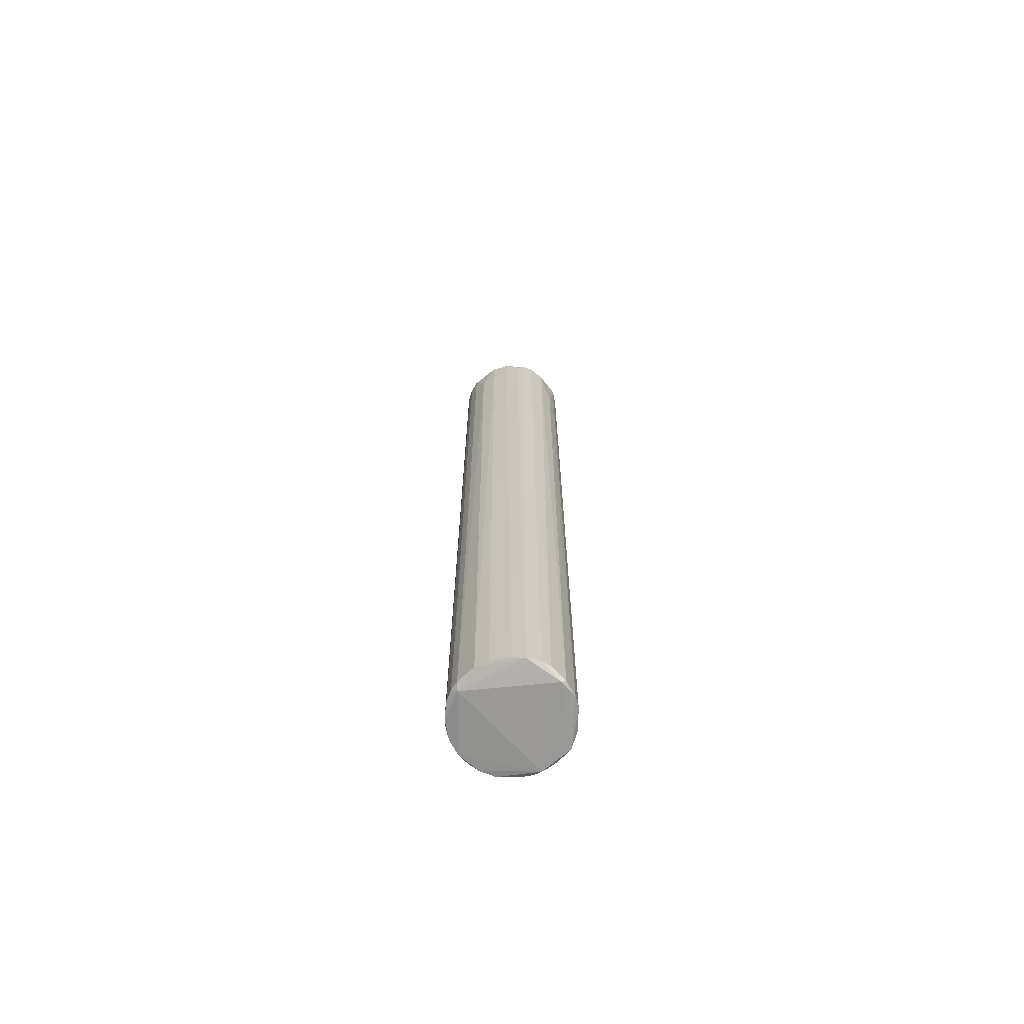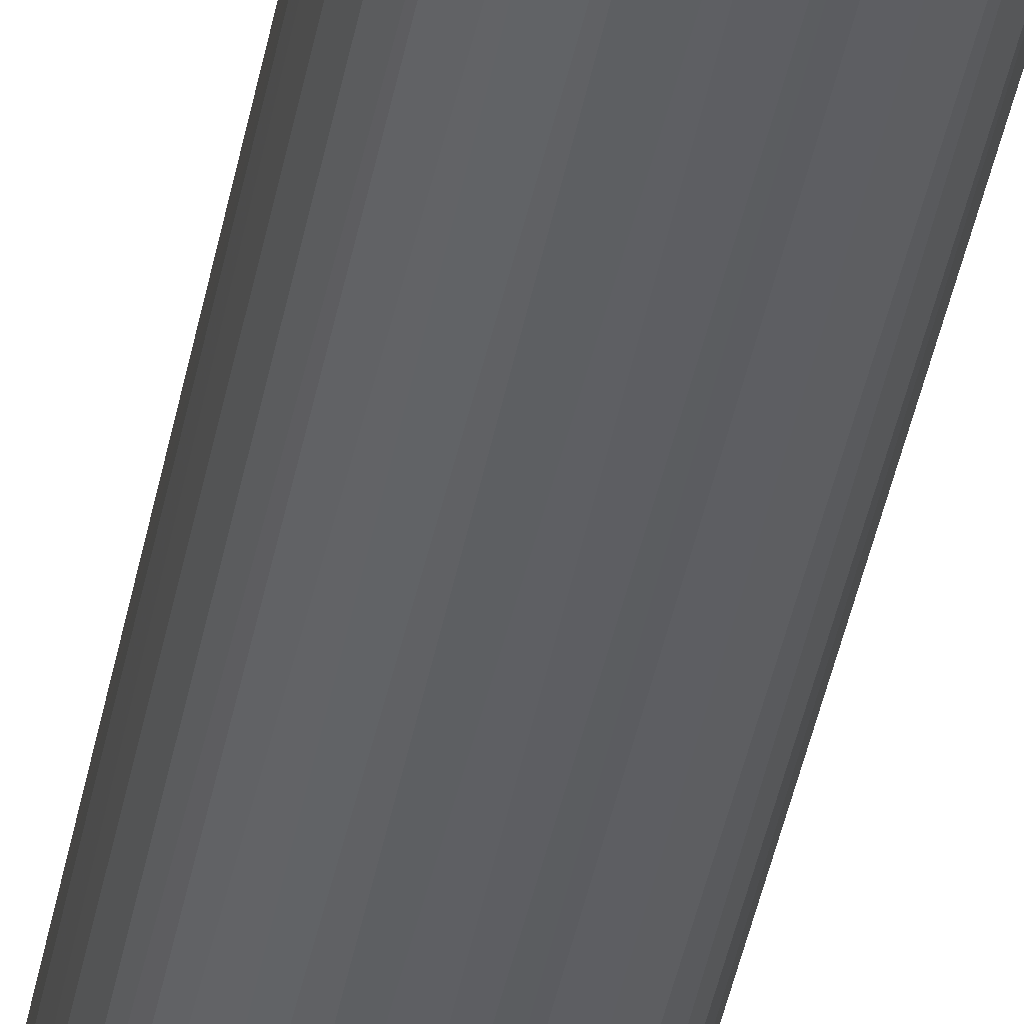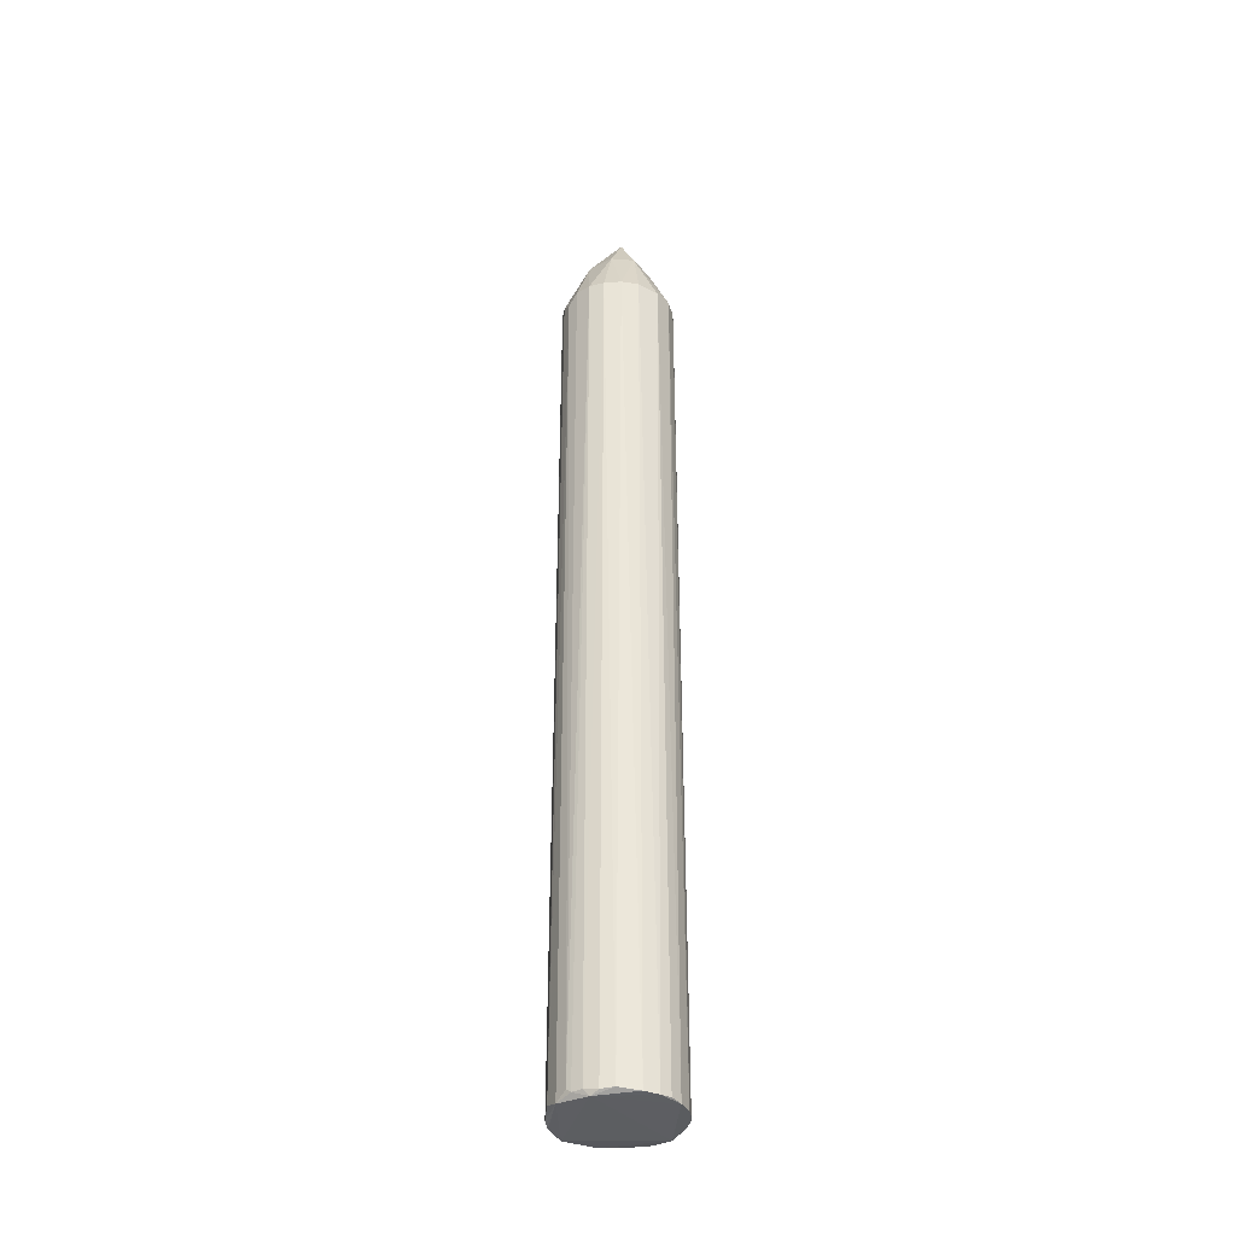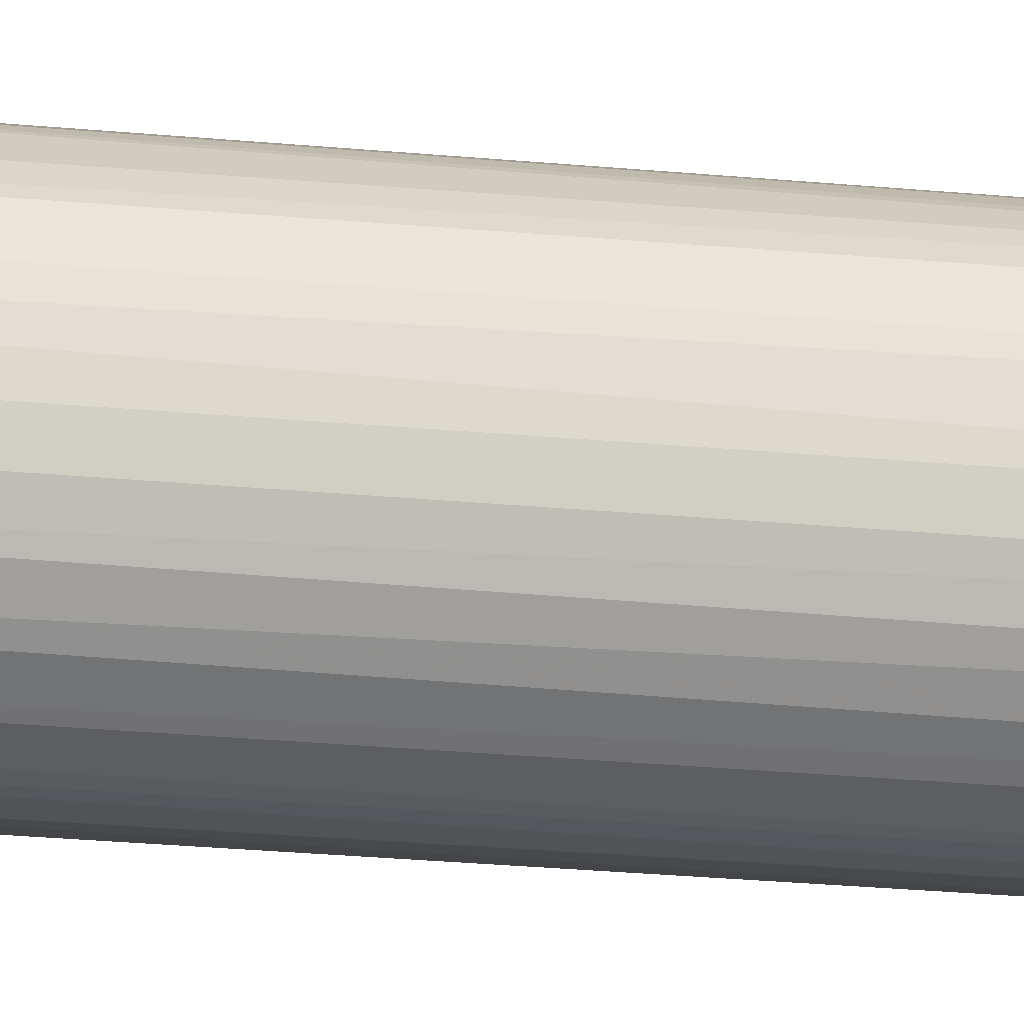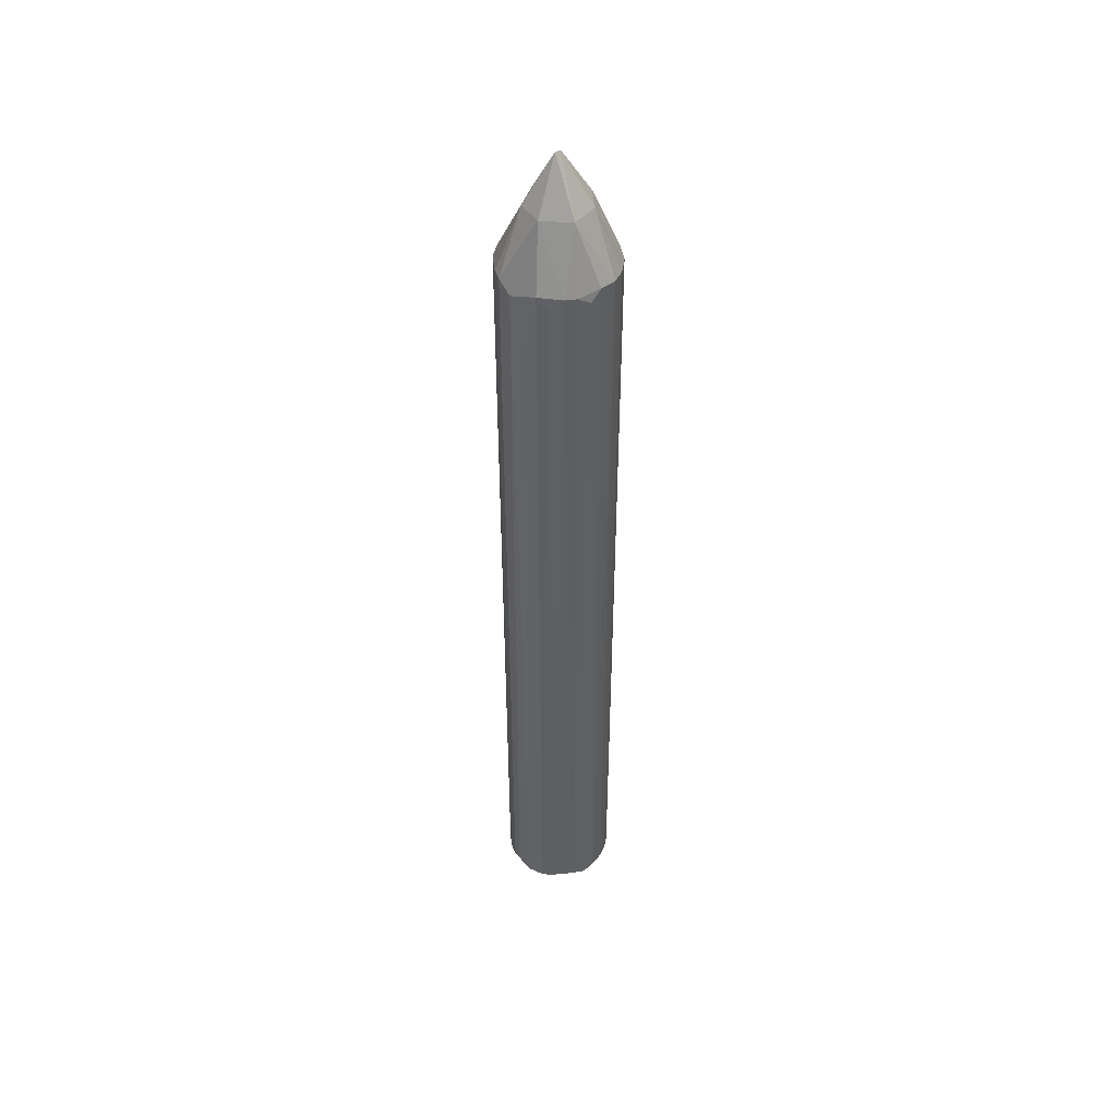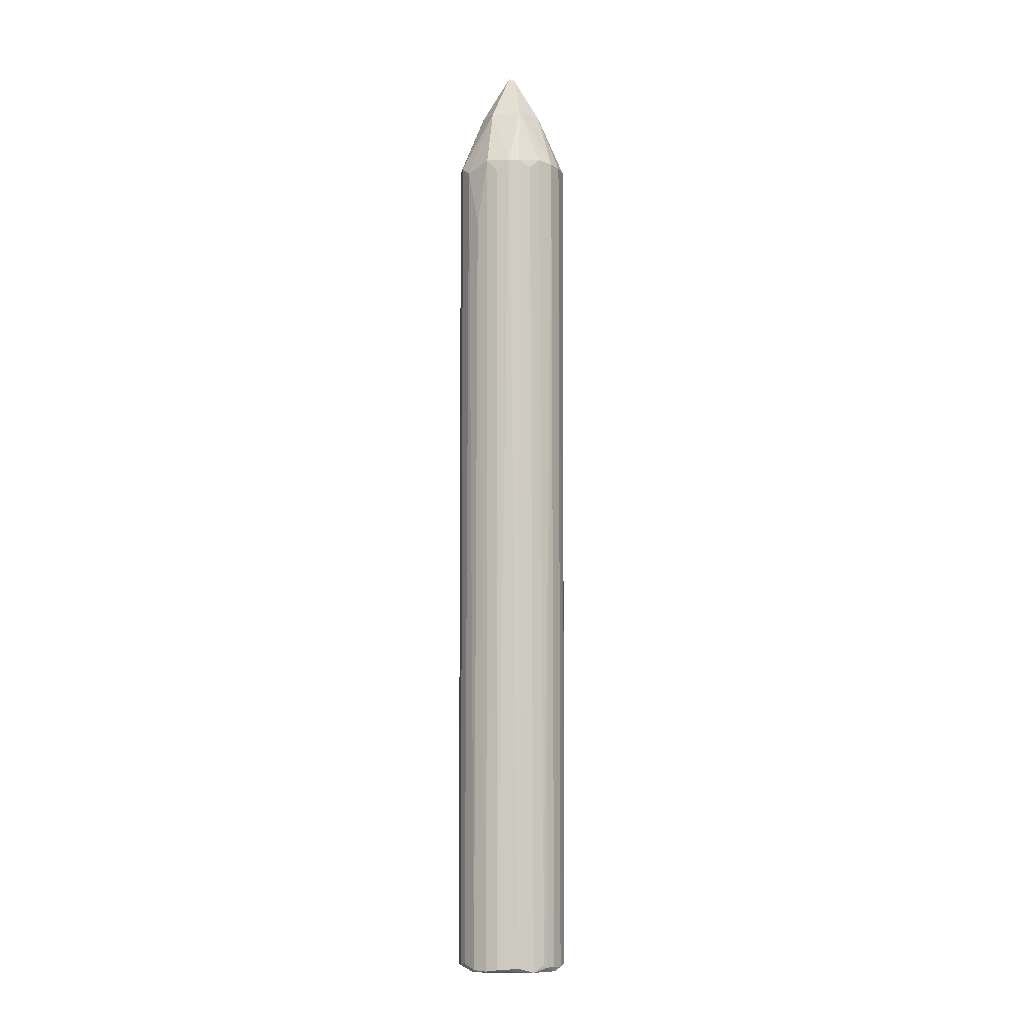
<metadata>
{"format":"obj","ext":"obj","renderer":"f3d","projection":"perspective","resolution":1024,"background":"white","views":[{"elev":-69.1,"azim":4.4,"up":"+Z"},{"elev":-40.7,"azim":-10.4,"up":"+Y"},{"elev":-37.3,"azim":179.1,"up":"+Z"},{"elev":-18.4,"azim":78.1,"up":"+Y"},{"elev":47.1,"azim":91.6,"up":"+Z"},{"elev":-5.5,"azim":100.4,"up":"+Z"}]}
</metadata>
<code>
o convex_0
v 0.03691 0.04574 -0.4975
v 0.003222 -0.05829 -0.4985
v 0.004209 -0.05829 -0.4985
v 0.000249 -0.002788 0.5022
v -0.05622 0.017 -0.4995
v 0.05574 -0.01767 0.3902
v -0.002713 0.05862 0.3882
v -0.04432 -0.03847 0.3881
v 0.05574 -0.01767 -0.5005
v -0.05226 0.02691 0.3902
v 0.01908 -0.05532 0.3892
v -0.01857 0.05565 -0.5005
v 0.05078 0.02989 0.3812
v -0.04432 -0.03847 -0.4995
v -0.0582 -0.004779 0.3872
v -0.01955 -0.05532 0.3882
v 0.03691 -0.04541 -0.4955
v 0.05574 0.018 -0.4965
v 0.02998 0.05069 0.3892
v -0.04036 0.04276 0.3871
v 0.01511 0.05663 -0.4995
v -0.05523 -0.01965 -0.4984
v 0.04186 -0.04145 0.3802
v -0.04135 0.04177 -0.4995
v -0.02847 -0.05135 -0.4995
v 0.05772 0.0071 0.3892
v -0.02054 0.05464 0.3892
v 0.04881 -0.03253 -0.5005
v -0.002713 -0.05828 0.3892
v -0.05126 -0.02856 0.3881
v 0.02898 -0.05135 -0.4975
v 0.04881 0.03285 -0.5014
v 0.05772 -0.005775 -0.4985
v -0.0582 -0.003795 -0.4995
v -0.0572 0.01204 0.3892
v -0.01559 -0.0563 -0.4985
v 0.01511 0.05663 0.3882
v 0.002235 0.05862 -0.4985
v -0.0037 0.002145 0.5011
v 0.02998 0.01502 0.4515
v -0.04432 -0.03154 -0.5035
v -0.03343 -0.04838 0.3505
v 0.02898 -0.01666 0.4515
v -0.03243 0.04871 -0.5005
v -0.04928 0.03187 -0.5005
v 0.02898 -0.05135 0.3892
v 0.05078 -0.02956 0.3208
v -0.0255 -0.02161 0.4515
v 0.007182 0.03187 0.4506
v 0.008181 -0.03154 0.4526
v -0.01658 0.02889 0.4515
v -0.03243 0.007089 0.4516
v -0.05523 -0.01965 0.3882
v 0.0161 -0.0563 -0.4995
v 0.04087 0.04276 -0.4935
v 0.02799 0.05168 -0.4975
v 0.05574 0.018 0.3892
v 0.02205 0.05168 -0.5034
v 0.04483 -0.03352 -0.5035
v 0.01214 -0.0573 0.3812
v 0.04286 0.03879 0.3911
v -0.05027 -0.03054 -0.4985
v 0.05772 -0.006771 0.3773
v -0.0582 0.005109 -0.4985
f 15 35 64
f 7 12 27
f 23 17 28
f 2 3 29
f 28 17 31
f 13 18 32
f 18 26 33
f 9 32 33
f 32 18 33
f 22 15 34
f 10 5 35
f 16 25 36
f 2 29 36
f 29 16 36
f 37 21 38
f 12 7 38
f 7 37 38
f 39 4 40
f 25 14 41
f 34 5 41
f 22 34 41
f 8 14 42
f 16 8 42
f 14 25 42
f 25 16 42
f 23 6 43
f 6 26 43
f 40 4 43
f 26 40 43
f 24 20 44
f 27 12 44
f 20 27 44
f 5 10 45
f 10 20 45
f 20 24 45
f 41 5 45
f 24 44 45
f 17 23 46
f 11 31 46
f 31 17 46
f 23 43 46
f 9 6 47
f 6 23 47
f 28 9 47
f 23 28 47
f 8 16 48
f 30 8 48
f 4 39 48
f 37 7 49
f 19 37 49
f 40 19 49
f 39 40 49
f 29 11 50
f 16 29 50
f 43 4 50
f 11 46 50
f 46 43 50
f 4 48 50
f 48 16 50
f 20 10 51
f 7 27 51
f 27 20 51
f 49 7 51
f 39 49 51
f 10 35 52
f 35 15 52
f 48 39 52
f 51 10 52
f 39 51 52
f 15 22 53
f 22 30 53
f 30 48 53
f 52 15 53
f 48 52 53
f 3 2 54
f 31 11 54
f 2 36 54
f 36 25 54
f 25 41 54
f 1 19 55
f 32 1 55
f 13 32 55
f 19 1 56
f 37 19 56
f 21 37 56
f 18 13 57
f 26 18 57
f 40 26 57
f 1 32 58
f 38 21 58
f 12 38 58
f 44 12 58
f 41 45 58
f 45 44 58
f 56 1 58
f 21 56 58
f 9 28 59
f 28 31 59
f 32 9 59
f 31 54 59
f 54 41 59
f 58 32 59
f 41 58 59
f 29 3 60
f 11 29 60
f 3 54 60
f 54 11 60
f 19 40 61
f 55 19 61
f 13 55 61
f 57 13 61
f 40 57 61
f 14 8 62
f 8 30 62
f 30 22 62
f 41 14 62
f 22 41 62
f 6 9 63
f 26 6 63
f 9 33 63
f 33 26 63
f 5 34 64
f 34 15 64
f 35 5 64

</code>
